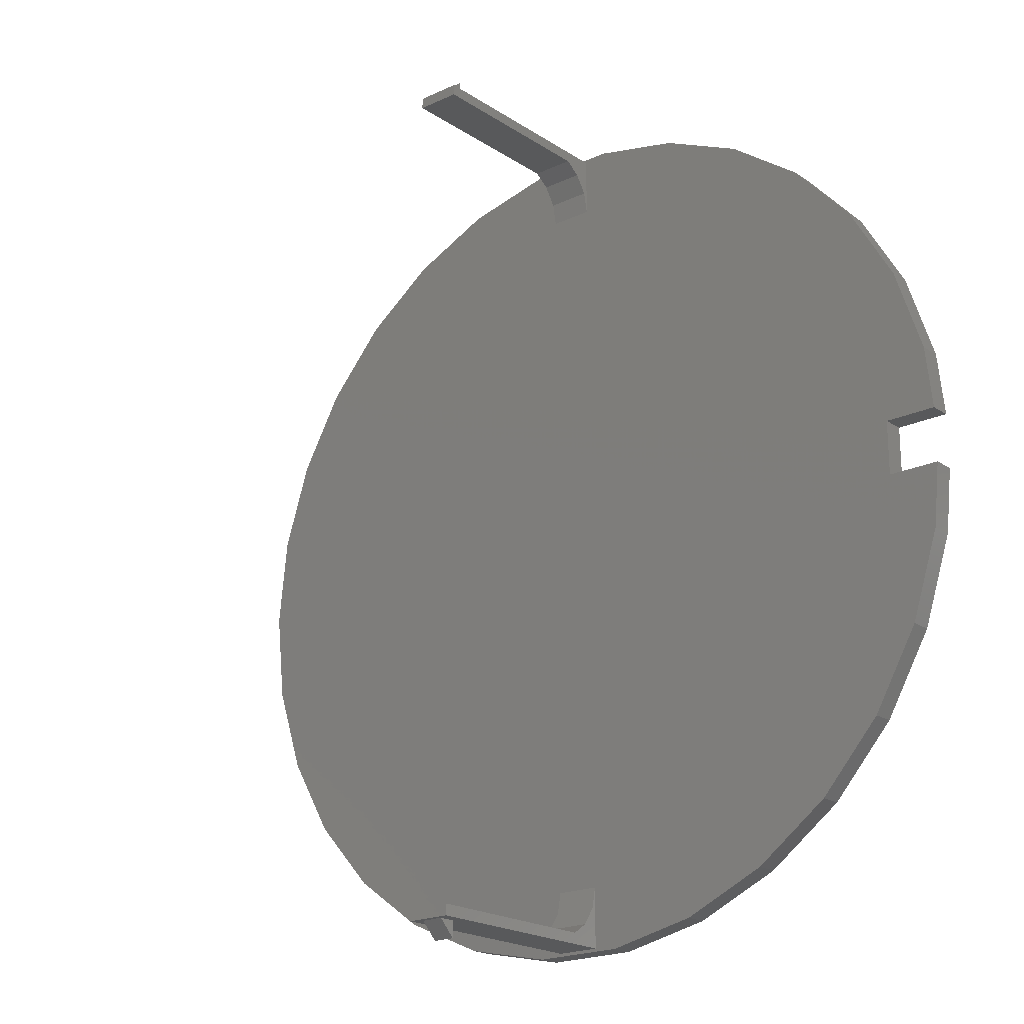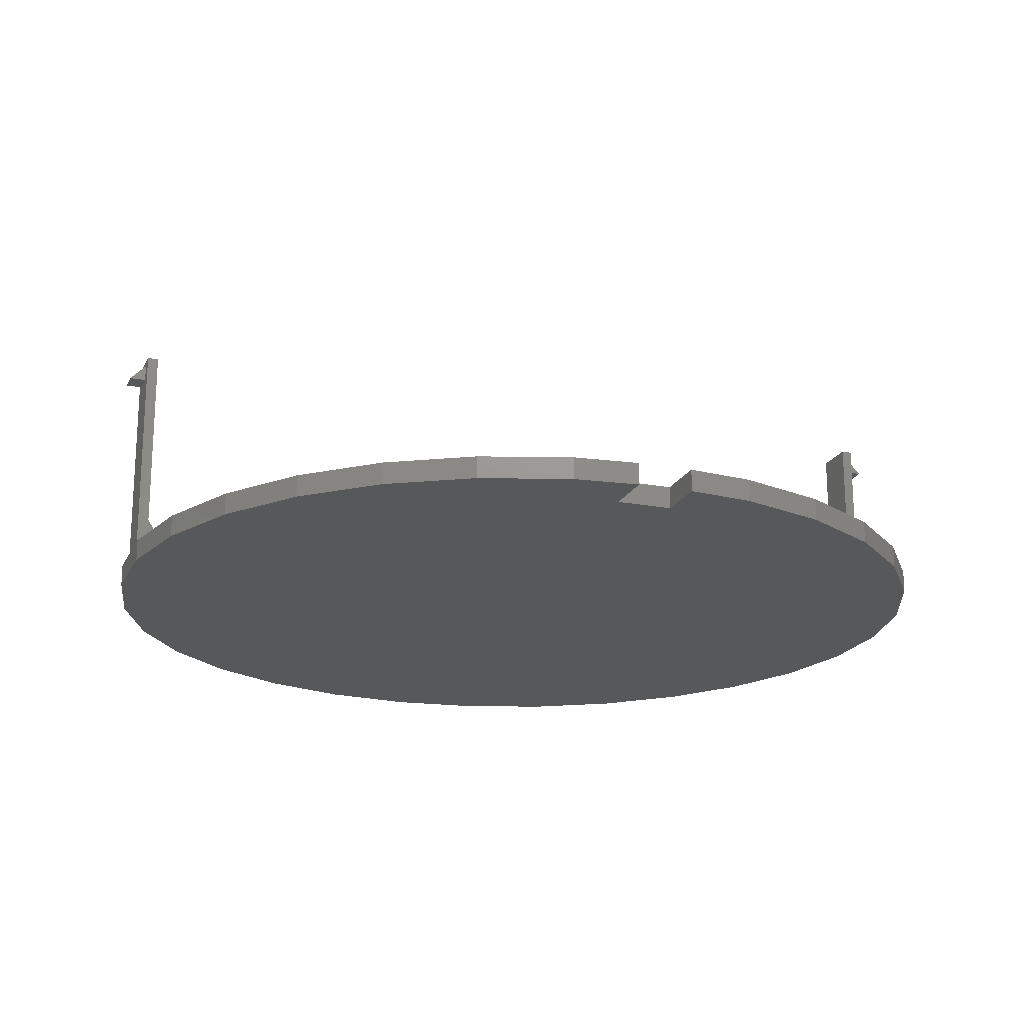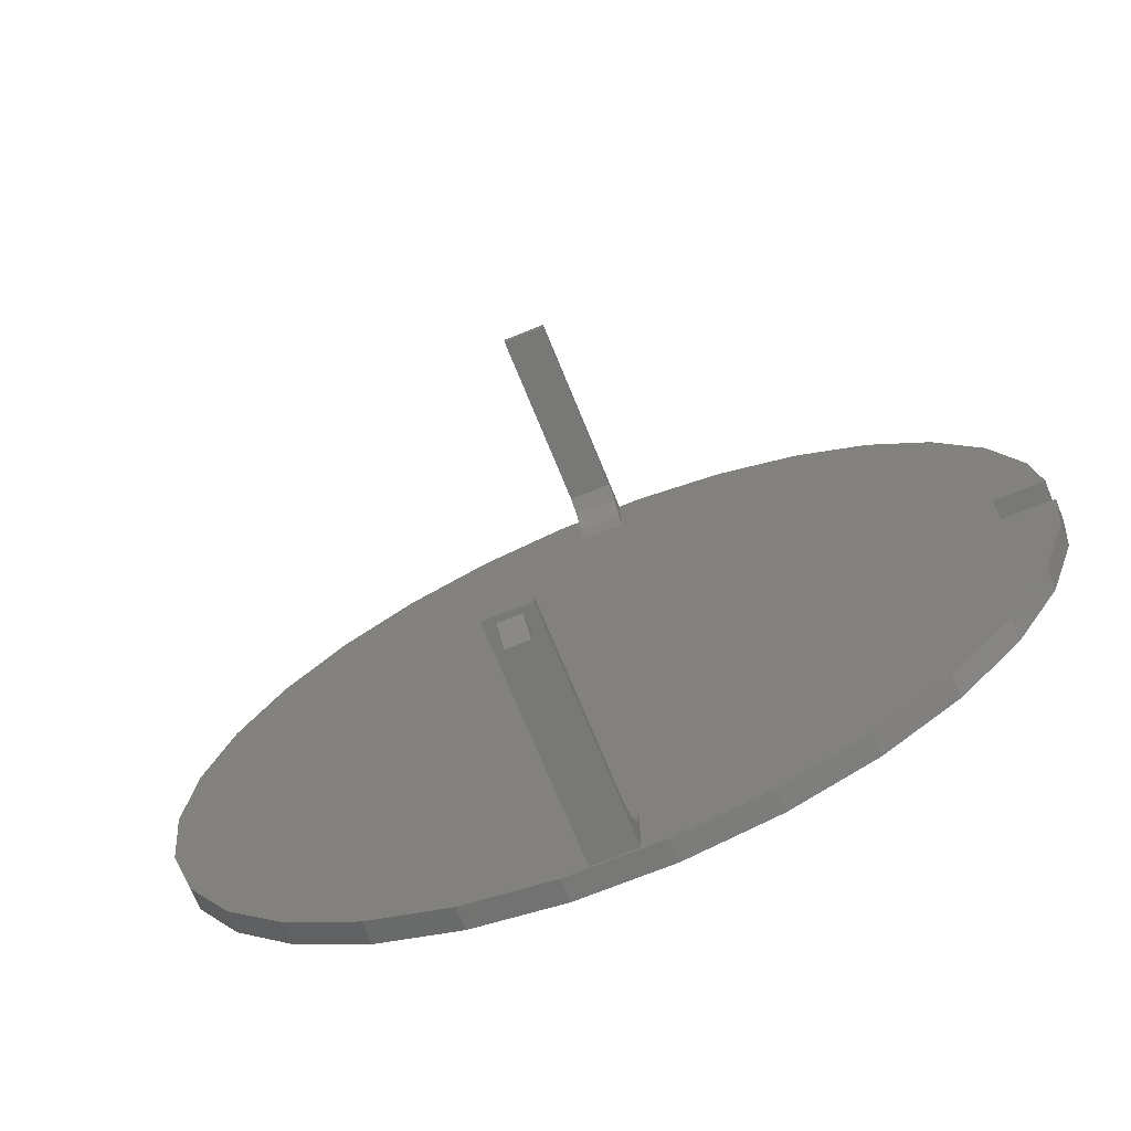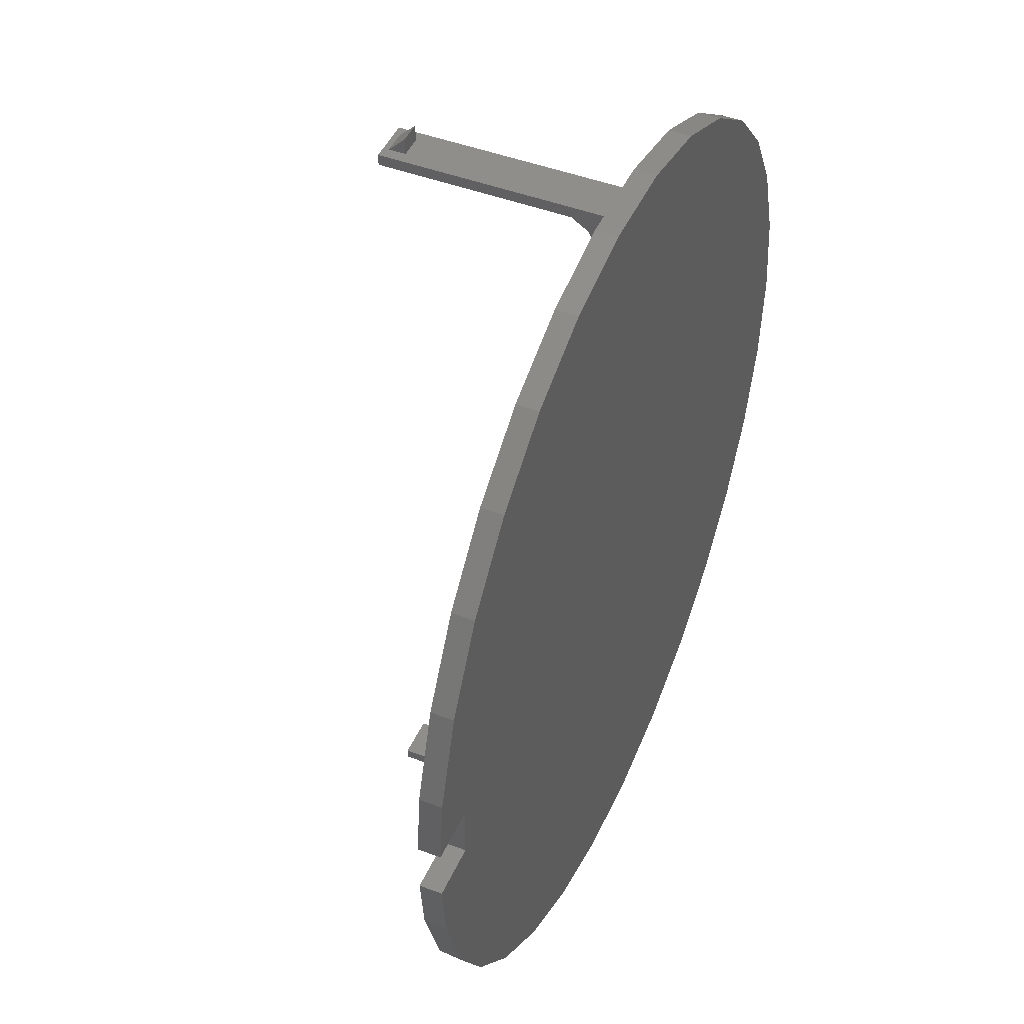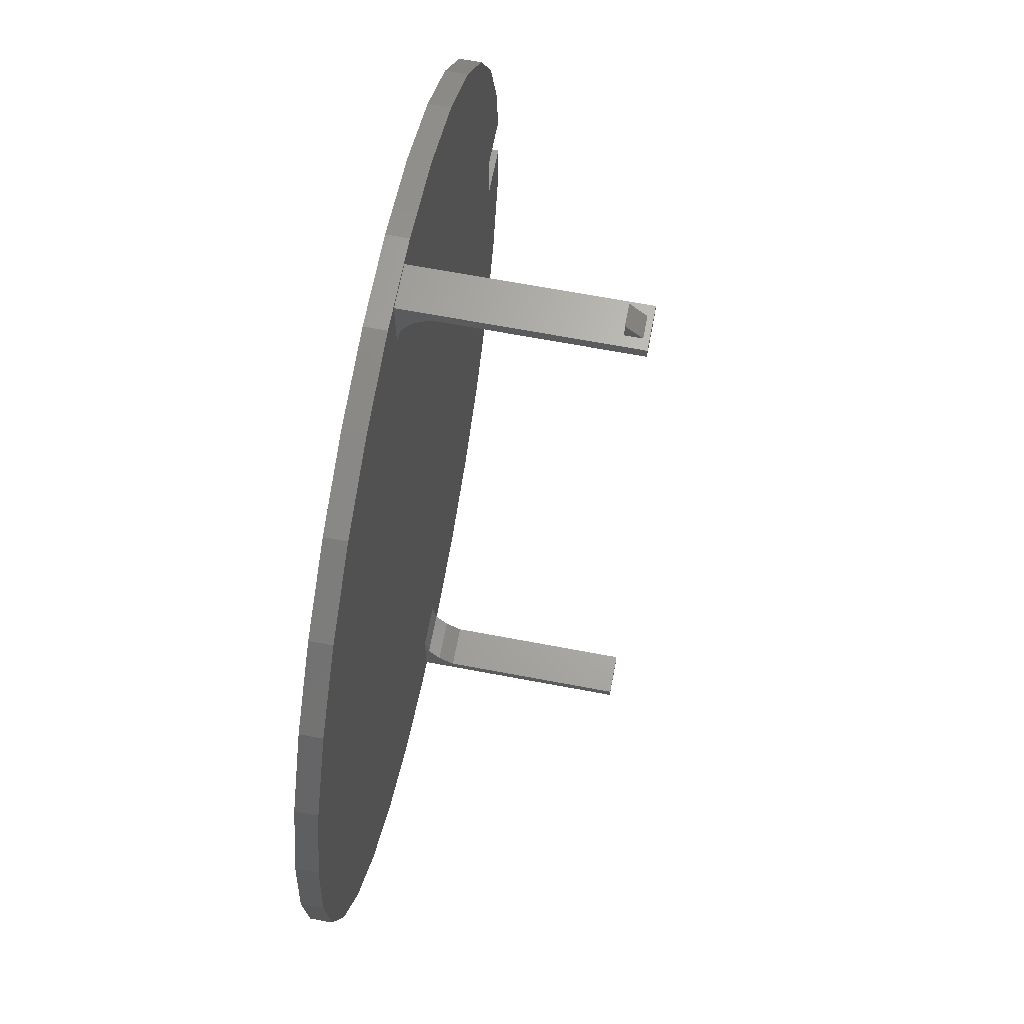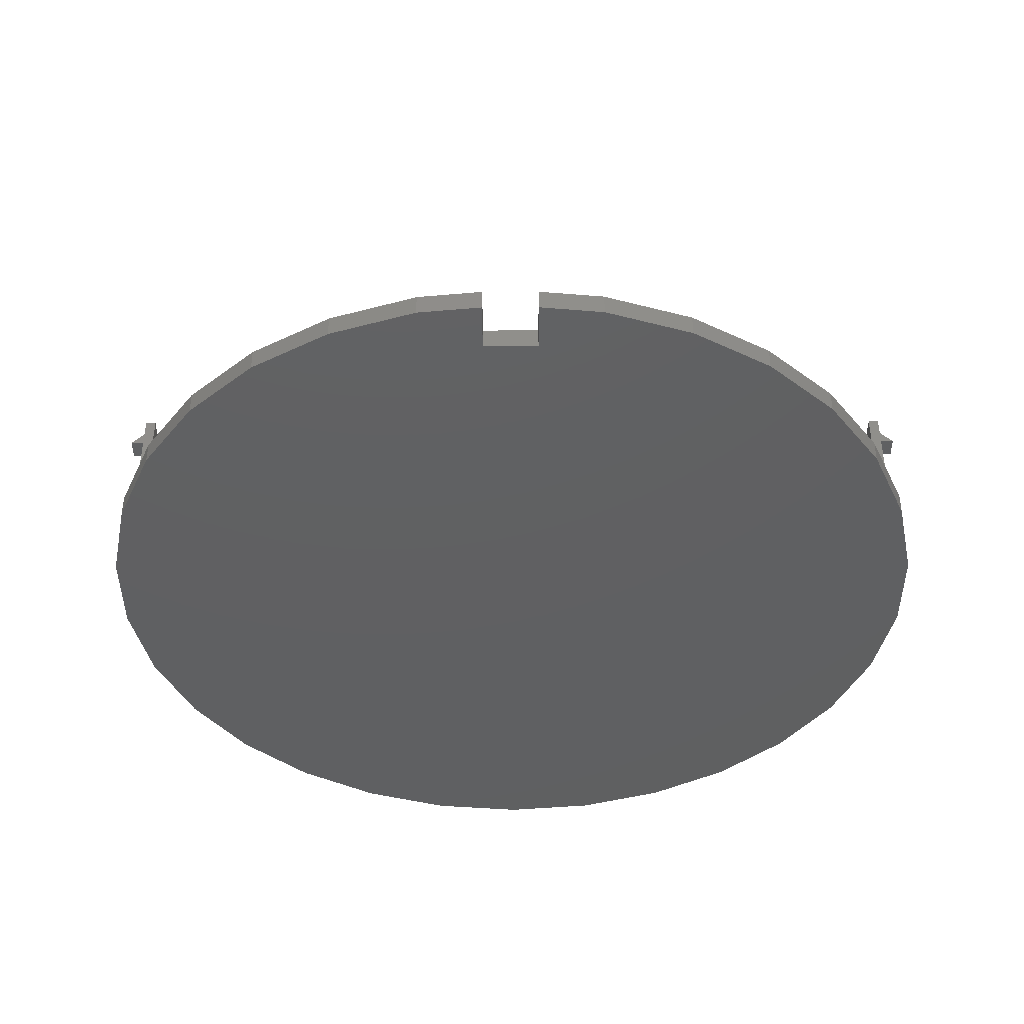
<metadata>
{"format":"stl","ext":"stl","renderer":"f3d","projection":"perspective","resolution":1024,"background":"white","views":[{"elev":-20.5,"azim":40.4,"up":"+Y"},{"elev":-19.4,"azim":70.4,"up":"+Z"},{"elev":-71.0,"azim":22.1,"up":"+Y"},{"elev":46.0,"azim":113.4,"up":"+Y"},{"elev":66.1,"azim":-79.2,"up":"+Y"},{"elev":-41.2,"azim":90.2,"up":"+Z"}]}
</metadata>
<code>
# stl→obj: 110 verts, 224 faces
v -2 38.5 2
v -2 37.54 3.464
v -2 38.5 4.908
v -2 35.91 2.381
v -2 34 2
v 2 39.5 2
v 2 37.54 3.464
v 2 38.5 2
v 2 35.91 2.381
v 2 34 2
v 2 38.5 4.908
v 2 39.5 22
v 2 38.5 22
v -2 39.5 22
v -2 39.5 2
v -2 38.5 22
v 1 39.5 21.5
v 1 39.5 20
v -1 39.5 20
v -1 39.5 21.5
v 35 2.5 2
v 39.13 8.316 2
v 36.54 16.27 2
v 39.74 2.5 2
v 26.77 29.73 2
v 32.36 23.51 2
v 35 -2.5 2
v 39.13 -8.316 2
v 39.74 -2.5 2
v 36.54 -16.27 2
v 32.36 -23.51 2
v 20 34.64 2
v -39.13 8.316 2
v 20 -34.64 2
v 2 -38.5 2
v 12.36 38.04 2
v 26.77 -29.73 2
v 4.181 39.78 2
v -4.181 39.78 2
v -36.54 16.27 2
v -32.36 23.51 2
v -12.36 38.04 2
v -2 -38.5 2
v 12.36 -38.04 2
v 4.181 -39.78 2
v 2 -39.5 2
v -2 -39.5 2
v -4.181 -39.78 2
v -20 34.64 2
v -26.77 29.73 2
v -12.36 -38.04 2
v -20 -34.64 2
v -26.77 -29.73 2
v -32.36 -23.51 2
v -40 0 2
v -36.54 -16.27 2
v -39.13 -8.316 2
v 1 41 20
v -1 41 20
v -2 -35.91 2.381
v -2 -34 2
v -2 -37.54 3.464
v -2 -38.5 4.908
v 2 -39.5 22
v 2 -38.5 4.908
v 2 -38.5 22
v 2 -35.91 2.381
v 2 -34 2
v 2 -37.54 3.464
v -2 -38.5 22
v -2 -39.5 22
v -1 -39.5 21.5
v -1 -39.5 20
v 1 -39.5 20
v 1 -39.5 21.5
v -1 -41 20
v 1 -41 20
v 39.13 8.316 0
v 39.74 2.5 0
v -40 0 0
v -39.13 8.316 0
v 4.181 39.78 0
v -4.181 39.78 0
v -4.181 -39.78 0
v 4.181 -39.78 0
v 26.77 29.73 0
v 20 34.64 0
v 12.36 38.04 0
v -32.36 23.51 0
v -26.77 29.73 0
v -36.54 16.27 0
v -12.36 38.04 0
v -20 34.64 0
v 39.13 -8.316 0
v 36.54 -16.27 0
v 32.36 23.51 0
v 36.54 16.27 0
v 39.74 -2.5 0
v 35 -2.5 0
v 26.77 -29.73 0
v 32.36 -23.51 0
v 35 2.5 0
v 20 -34.64 0
v 12.36 -38.04 0
v -12.36 -38.04 0
v -20 -34.64 0
v -26.77 -29.73 0
v -32.36 -23.51 0
v -36.54 -16.27 0
v -39.13 -8.316 0
f 1 2 3
f 1 4 2
f 4 1 5
f 6 7 8
f 9 8 7
f 8 9 10
f 11 12 13
f 12 11 6
f 7 6 11
f 6 8 8
f 2 11 3
f 11 2 7
f 2 9 7
f 9 2 4
f 4 10 9
f 10 4 5
f 5 8 10
f 8 5 1
f 1 14 15
f 14 1 16
f 14 13 12
f 13 14 16
f 12 17 14
f 12 18 17
f 18 6 19
f 6 18 12
f 20 14 17
f 19 14 20
f 15 19 6
f 19 15 14
f 21 22 23
f 22 21 24
f 25 21 26
f 26 21 23
f 27 28 29
f 28 27 30
f 27 31 30
f 32 21 25
f 8 21 32
f 33 21 1
f 1 21 8
f 34 27 35
f 8 32 36
f 27 37 31
f 8 36 38
f 27 34 37
f 8 38 6
f 38 15 6
f 39 1 15
f 40 1 41
f 1 39 42
f 39 15 38
f 21 33 27
f 27 43 35
f 34 35 44
f 44 35 45
f 46 45 35
f 47 45 46
f 47 48 45
f 1 42 49
f 1 49 50
f 43 48 47
f 1 50 41
f 48 43 51
f 33 1 40
f 51 43 52
f 53 43 54
f 52 43 53
f 55 27 33
f 43 56 54
f 27 57 43
f 43 57 56
f 27 55 57
f 16 3 13
f 1 3 16
f 3 1 1
f 8 1 1
f 1 8 8
f 13 3 11
f 19 58 18
f 58 19 59
f 17 18 58
f 58 20 17
f 20 58 59
f 59 19 20
f 43 60 61
f 43 62 60
f 62 43 63
f 64 65 66
f 46 65 64
f 65 46 35
f 35 46 35
f 67 35 68
f 69 35 67
f 35 69 65
f 69 63 65
f 63 69 62
f 60 69 67
f 69 60 62
f 61 67 68
f 67 61 60
f 43 68 35
f 68 43 61
f 47 70 43
f 70 47 71
f 70 64 66
f 64 70 71
f 71 72 64
f 71 73 72
f 73 47 74
f 47 73 71
f 75 64 72
f 74 64 75
f 46 74 47
f 74 46 64
f 35 35 43
f 65 70 66
f 63 70 65
f 43 63 43
f 63 43 70
f 43 43 35
f 76 74 77
f 74 76 73
f 74 75 77
f 76 75 72
f 75 76 77
f 72 73 76
f 24 78 22
f 78 24 79
f 80 33 81
f 33 80 55
f 82 39 38
f 39 82 83
f 84 45 48
f 45 84 85
f 86 32 25
f 32 86 87
f 87 36 32
f 36 87 88
f 89 50 90
f 50 89 41
f 91 41 89
f 41 91 40
f 92 49 42
f 49 92 93
f 30 94 28
f 94 30 95
f 23 96 26
f 96 23 97
f 22 97 23
f 97 22 78
f 26 86 25
f 86 26 96
f 88 38 36
f 38 88 82
f 81 40 91
f 40 81 33
f 93 50 49
f 50 93 90
f 83 42 39
f 42 83 92
f 28 98 29
f 98 28 94
f 99 94 95
f 94 99 98
f 100 99 101
f 101 99 95
f 102 78 79
f 78 102 97
f 102 96 97
f 103 99 100
f 104 99 103
f 102 86 96
f 85 99 104
f 102 87 86
f 84 99 85
f 102 88 87
f 105 99 84
f 102 82 88
f 106 99 105
f 102 83 82
f 107 99 106
f 102 92 83
f 108 99 107
f 102 93 92
f 109 99 108
f 102 90 93
f 110 99 109
f 102 89 90
f 99 110 102
f 102 91 89
f 80 102 110
f 102 81 91
f 102 80 81
f 85 44 45
f 44 85 104
f 31 95 30
f 95 31 101
f 108 56 109
f 56 108 54
f 103 37 34
f 37 103 100
f 104 34 44
f 34 104 103
f 105 48 51
f 48 105 84
f 107 54 108
f 54 107 53
f 109 57 110
f 57 109 56
f 110 55 80
f 55 110 57
f 37 101 31
f 101 37 100
f 106 51 52
f 51 106 105
f 107 52 53
f 52 107 106
f 27 102 21
f 102 27 99
f 102 24 21
f 24 102 79
f 98 27 29
f 27 98 99

</code>
